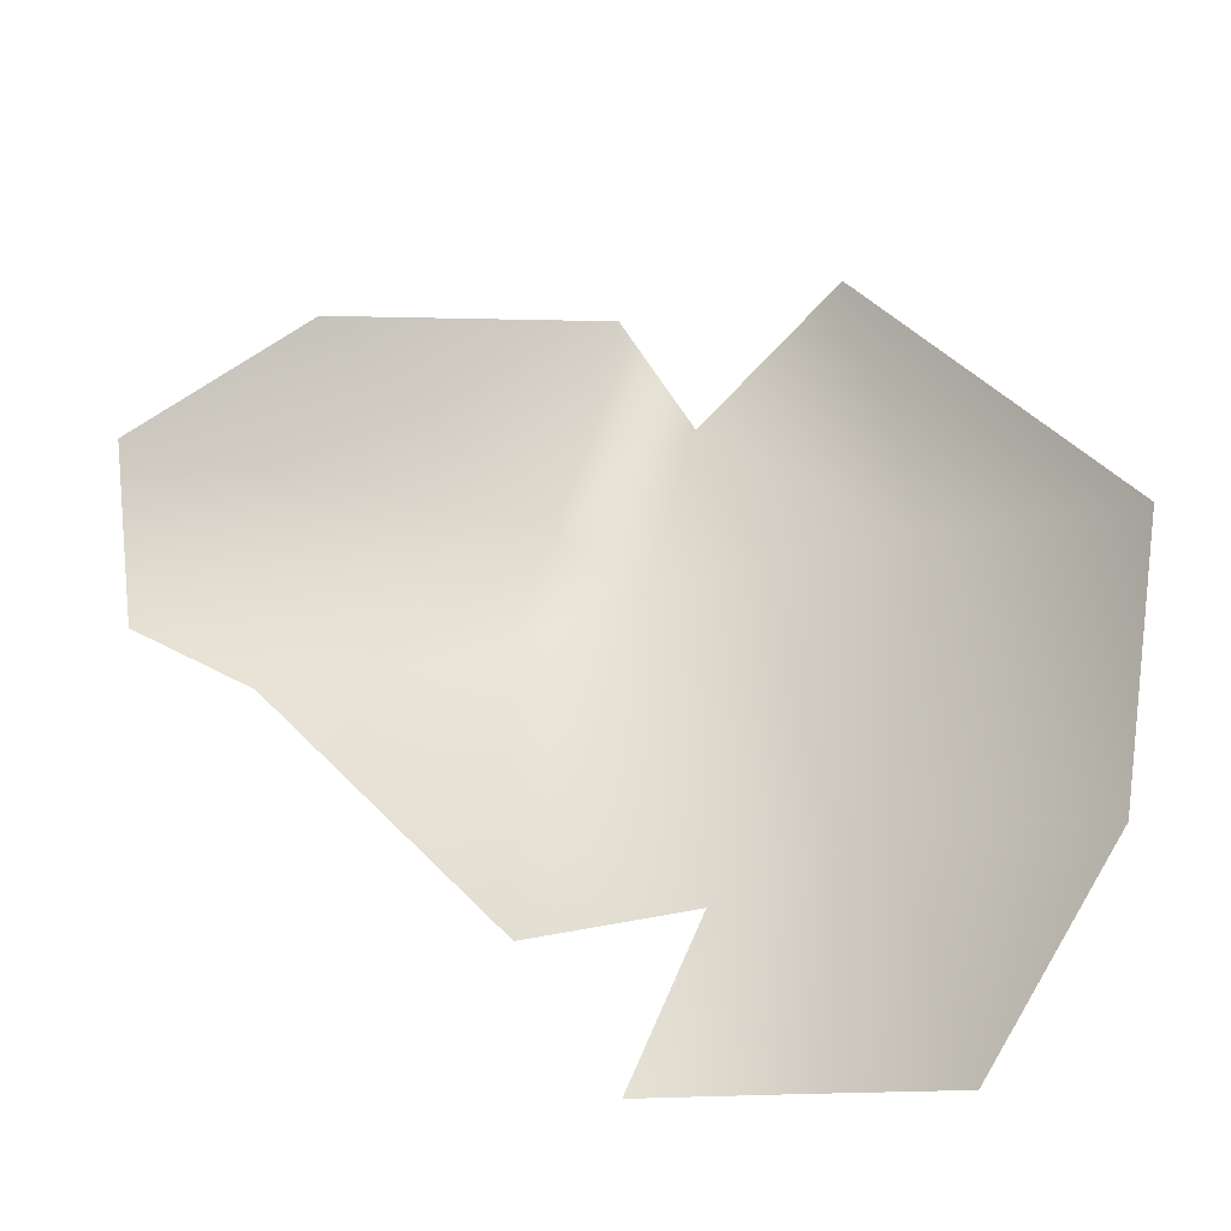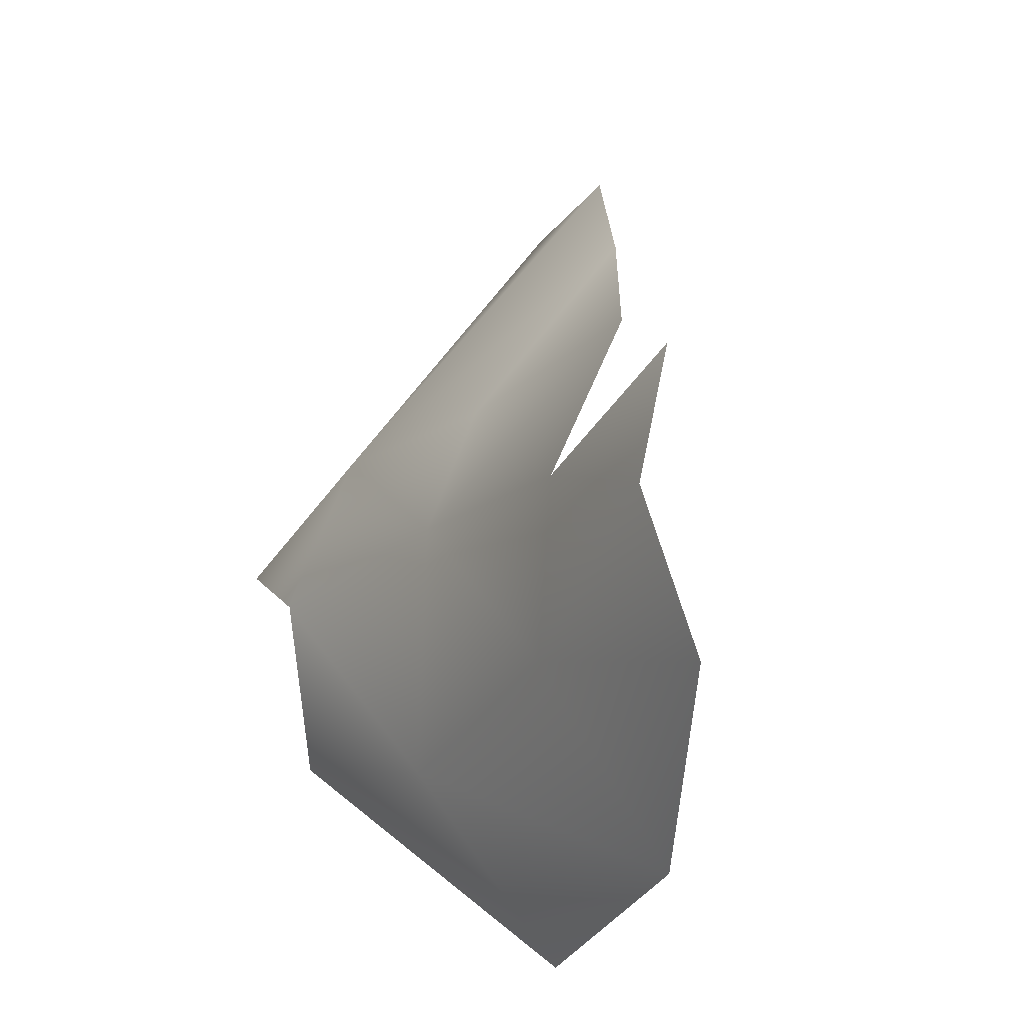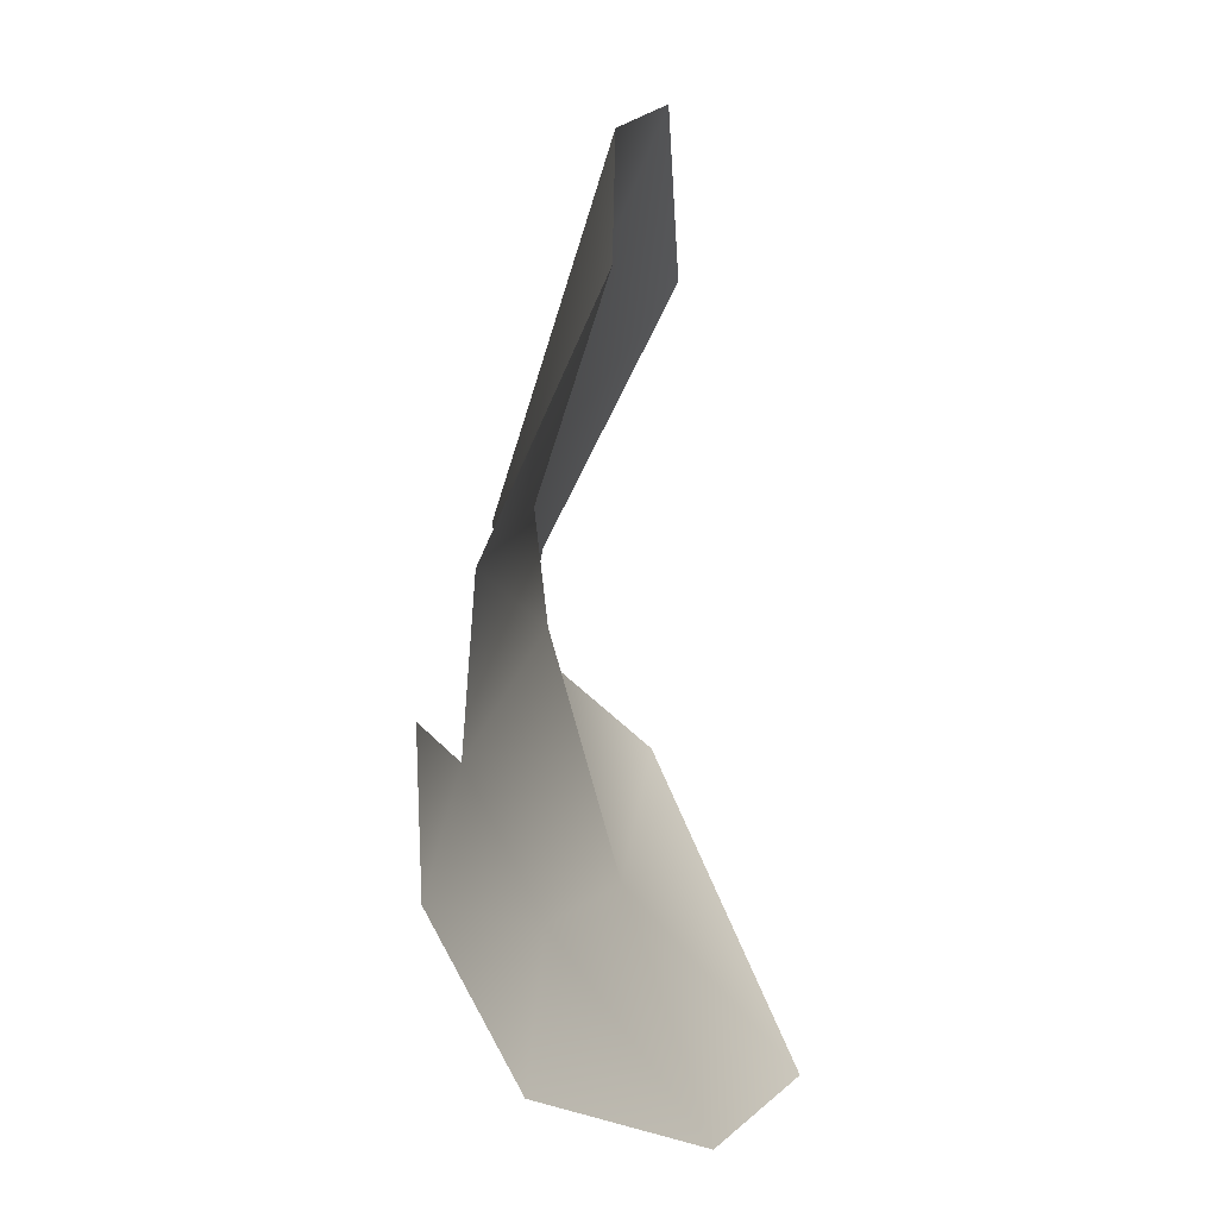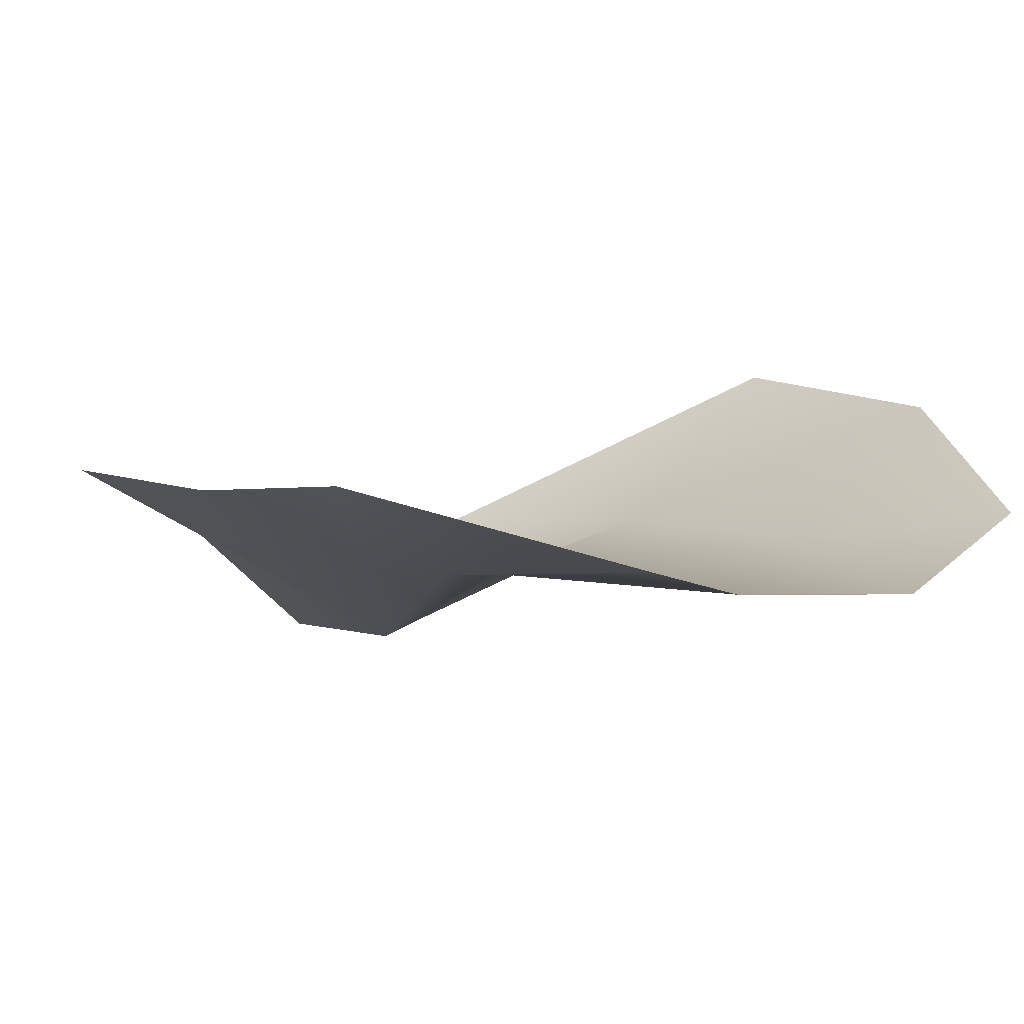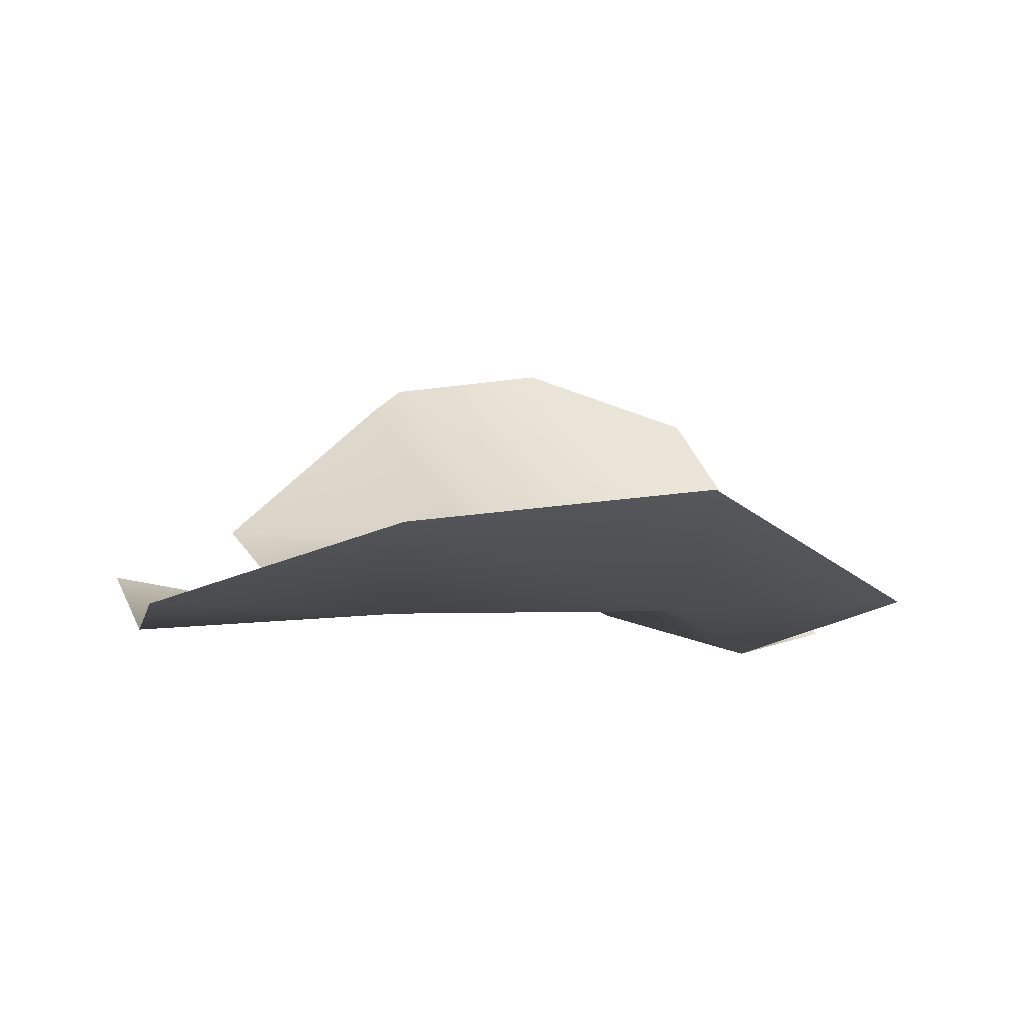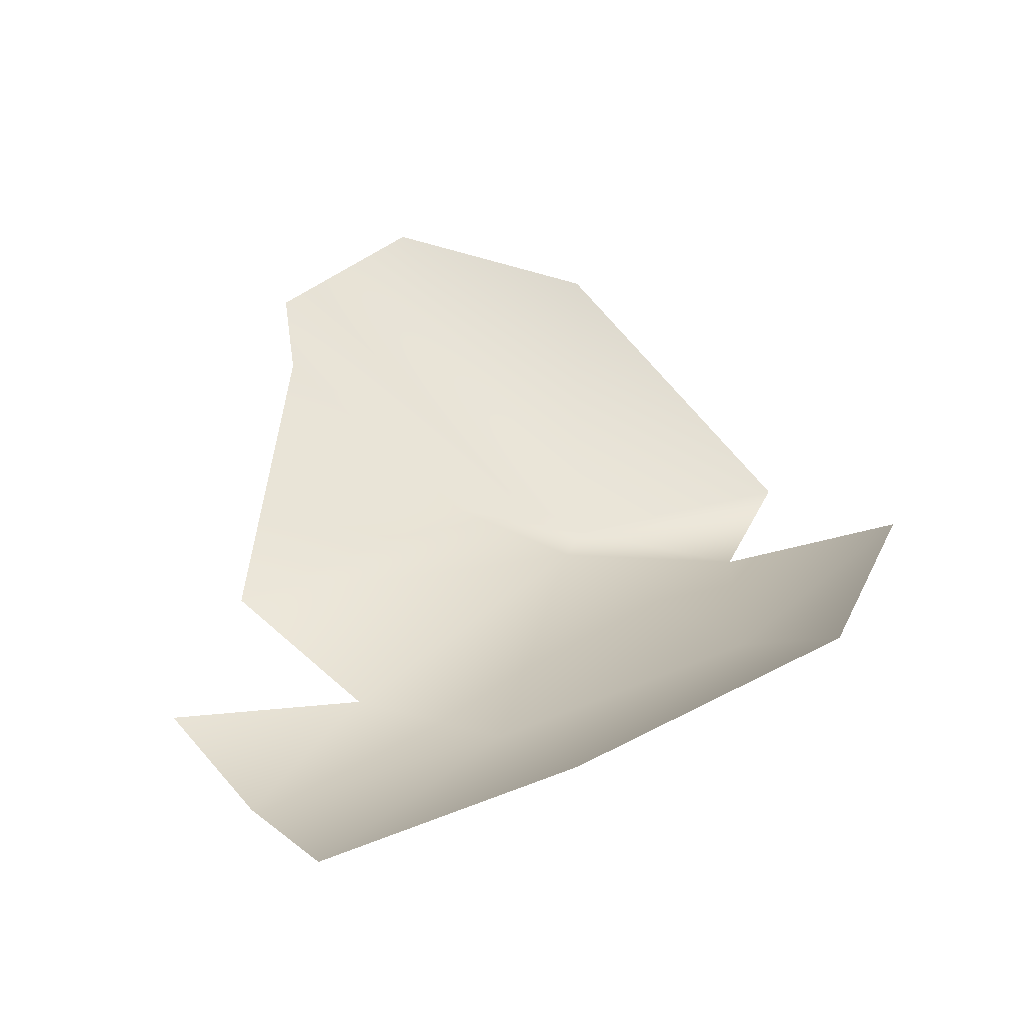
<metadata>
{"format":"obj","ext":"obj","renderer":"f3d","projection":"perspective","resolution":1024,"background":"white","views":[{"elev":69.0,"azim":105.9,"up":"+Y"},{"elev":-40.2,"azim":60.7,"up":"+Z"},{"elev":-5.2,"azim":102.1,"up":"+Z"},{"elev":2.9,"azim":61.9,"up":"+Y"},{"elev":-74.9,"azim":176.3,"up":"+Z"},{"elev":40.6,"azim":161.0,"up":"+Y"}]}
</metadata>
<code>
o D64C_OLV
v 25.77 47.89 -2.998
v 25.74 48.42 -3.551
v 26.58 48.31 -3.681
v 26.6 47.86 -3.101
v 25.77 47.89 -2.998
v 26.58 48.31 -3.681
v 26.08 47.74 -2.261
v 25.77 47.89 -2.998
v 26.6 47.86 -3.101
v 26.94 47.72 -2.681
v 26.08 47.74 -2.261
v 26.6 47.86 -3.101
v 27.28 47.97 -3.495
v 27.37 47.74 -3.034
v 26.6 47.86 -3.101
v 26.58 48.31 -3.681
v 27.28 47.97 -3.495
v 26.6 47.86 -3.101
v 25.77 47.89 -2.998
v 25.02 47.84 -2.571
v 25.74 48.42 -3.551
v 26.08 47.74 -2.261
v 26.36 47.77 -1.95
v 25.91 47.53 -1.936
v 25.17 47.51 -1.928
v 25.47 47.53 -2.254
v 25.91 47.53 -1.936
v 26.71 48.07 -0.9828
v 26.2 48.12 -0.7808
v 25.91 47.53 -1.936
v 26.36 47.77 -1.95
v 26.78 48.08 -1.371
v 25.91 47.53 -1.936
v 26.78 48.08 -1.371
v 26.36 47.77 -1.95
v 27.2 47.82 -2.21
v 26.08 47.74 -2.261
v 26.94 47.72 -2.681
v 27.2 47.82 -2.21
v 26.36 47.77 -1.95
v 26.08 47.74 -2.261
v 27.2 47.82 -2.21
v 25.91 47.53 -1.936
v 25.65 48.05 -1.177
v 25.17 47.51 -1.928
v 25.77 47.89 -2.998
v 26.08 47.74 -2.261
v 25.47 47.53 -2.254
v 25.02 47.84 -2.571
v 25.77 47.89 -2.998
v 25.47 47.53 -2.254
v 25.91 47.53 -1.936
v 25.47 47.53 -2.254
v 26.08 47.74 -2.261
v 25.91 47.53 -1.936
v 26.2 48.12 -0.7808
v 25.65 48.05 -1.177
v 25.91 47.53 -1.936
v 26.78 48.08 -1.371
v 26.71 48.07 -0.9828
v 27.37 47.74 -3.034
v 27.51 47.77 -2.604
v 26.94 47.72 -2.681
v 26.6 47.86 -3.101
v 27.37 47.74 -3.034
v 26.94 47.72 -2.681
f 1 2 3
f 4 5 6
f 7 8 9
f 10 11 12
f 13 14 15
f 16 17 18
f 19 20 21
f 22 23 24
f 25 26 27
f 28 29 30
f 31 32 33
f 34 35 36
f 37 38 39
f 40 41 42
f 43 44 45
f 46 47 48
f 49 50 51
f 52 53 54
f 55 56 57
f 58 59 60
f 61 62 63
f 64 65 66

</code>
